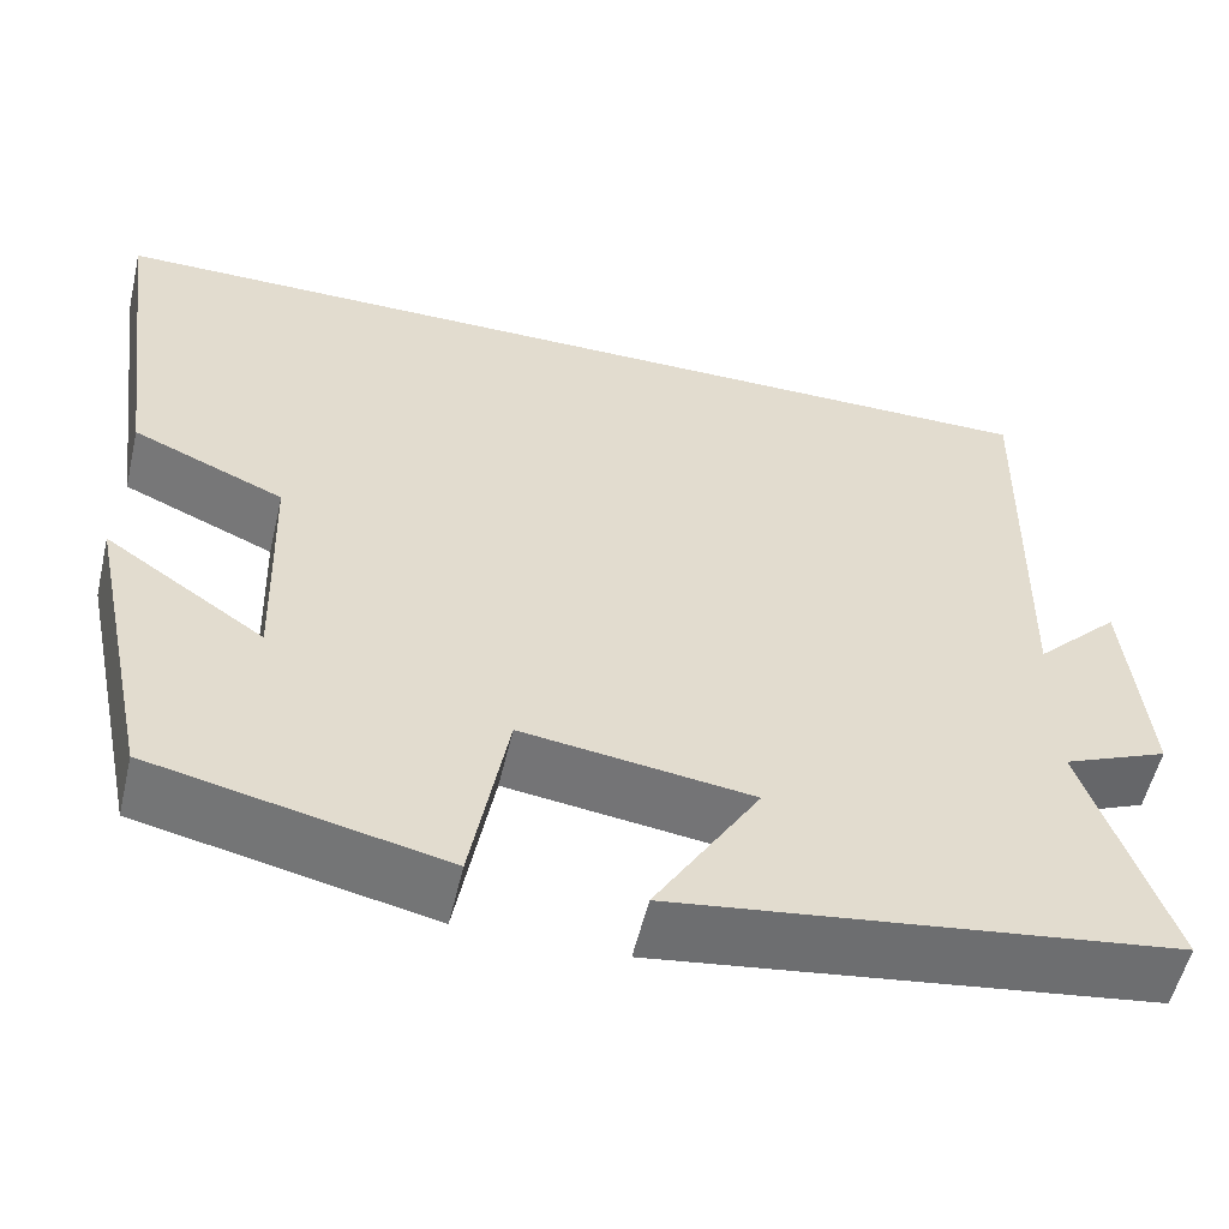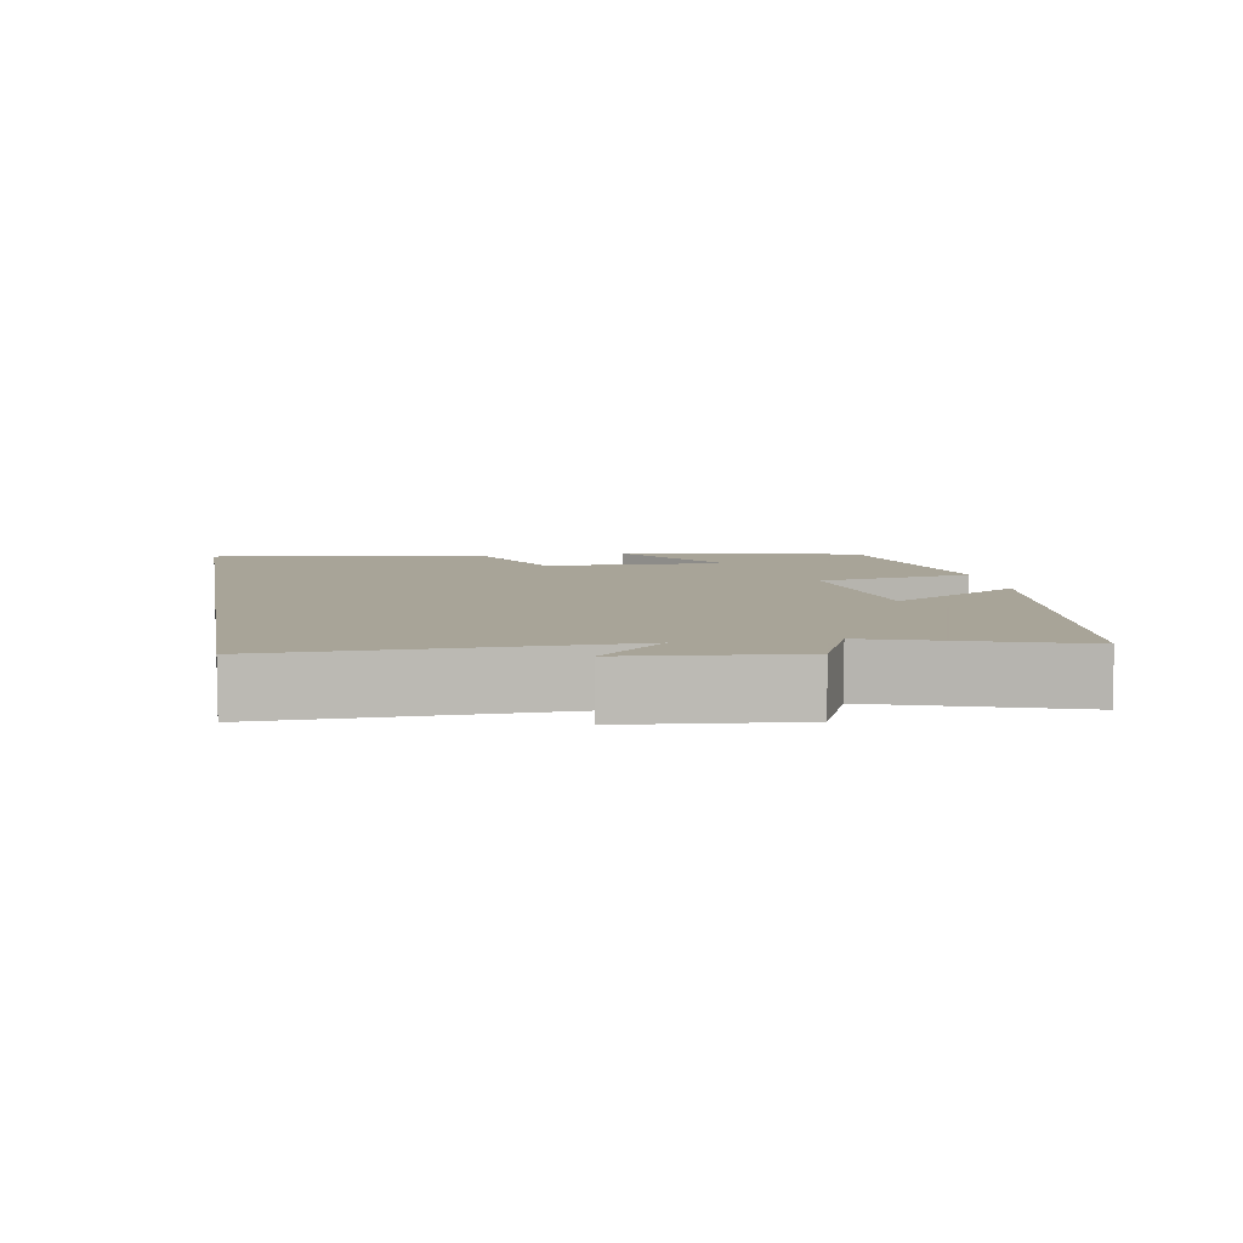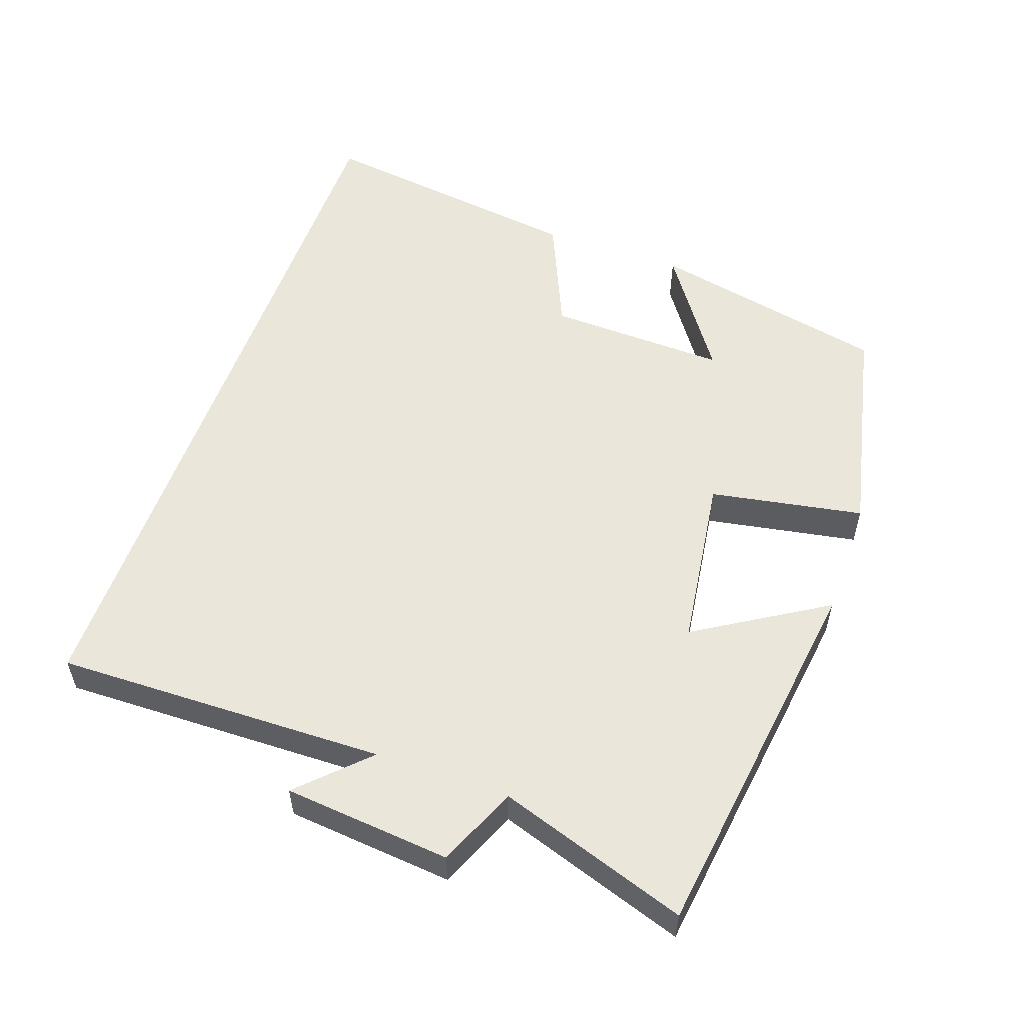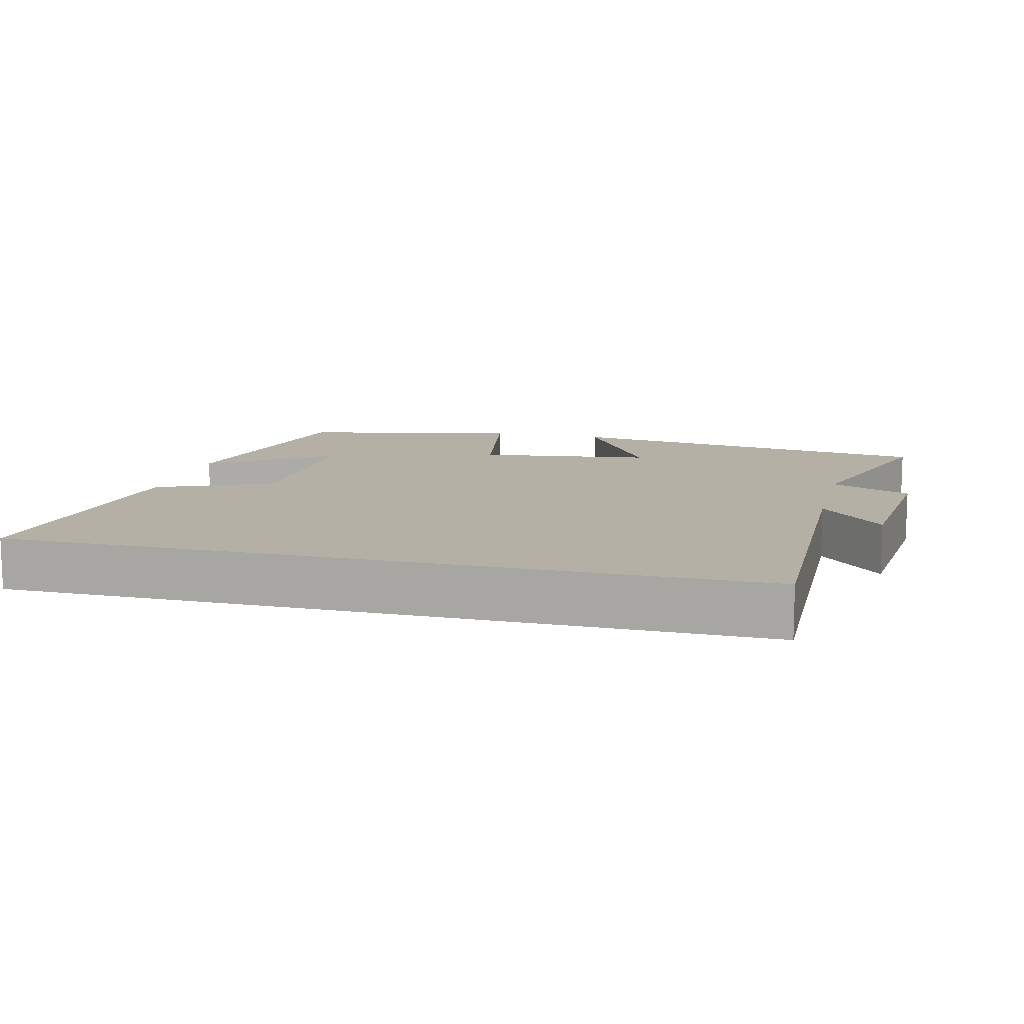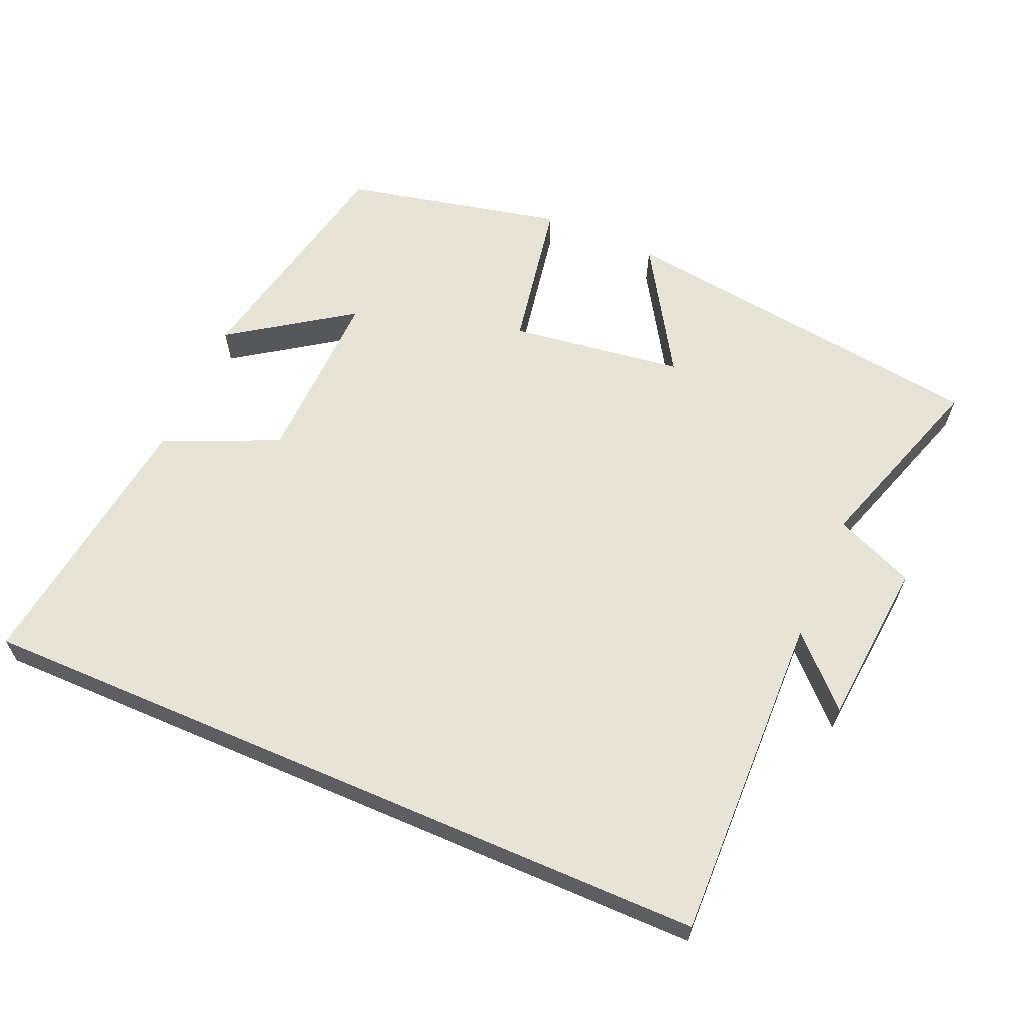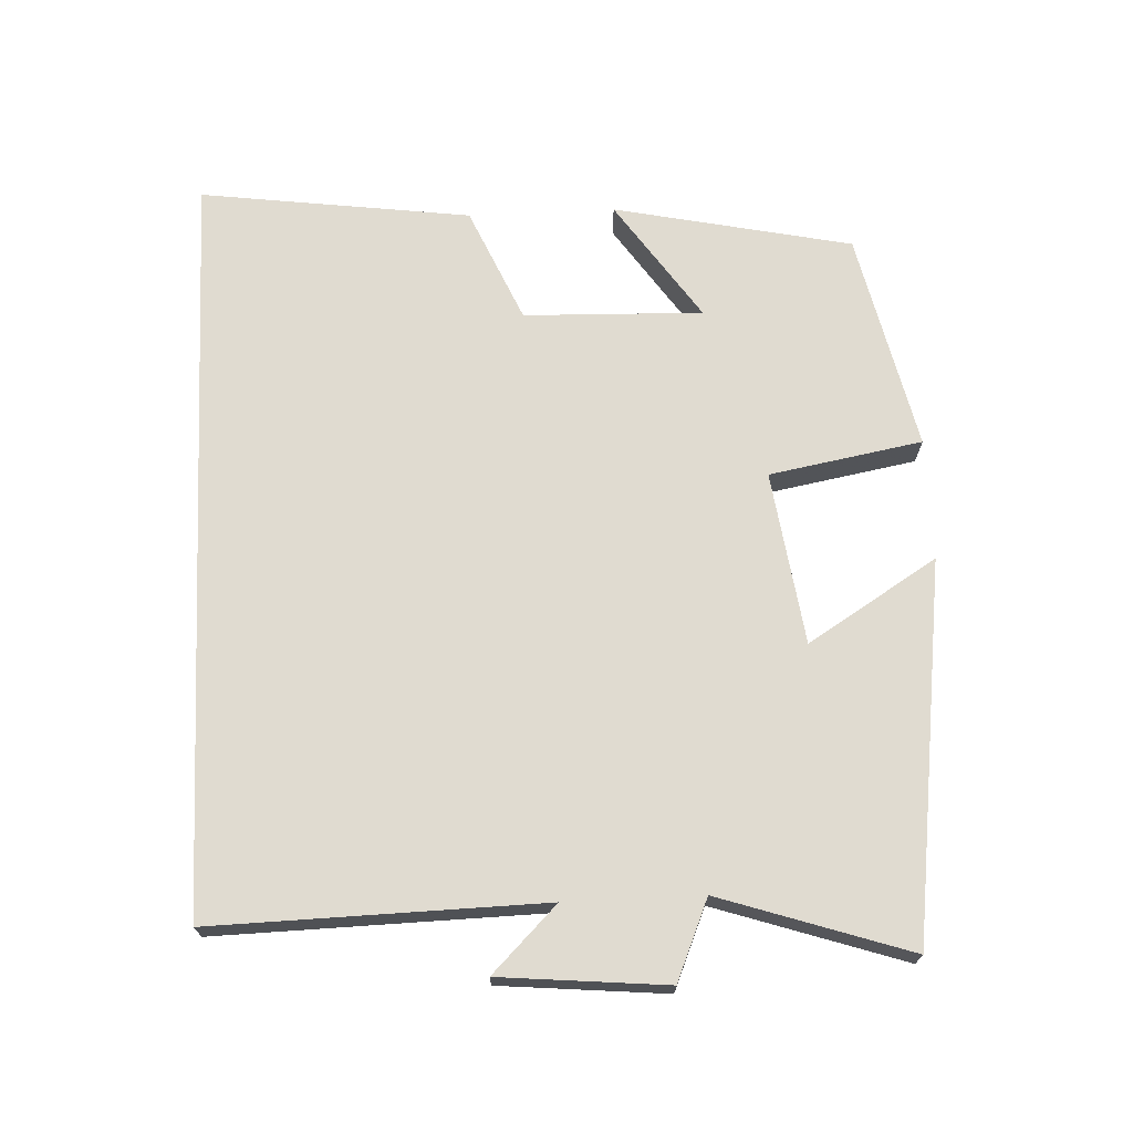
<metadata>
{"format":"obj","ext":"obj","renderer":"f3d","projection":"perspective","resolution":1024,"background":"white","views":[{"elev":-55.6,"azim":-13.3,"up":"+Z"},{"elev":7.0,"azim":80.2,"up":"+Y"},{"elev":54.9,"azim":109.4,"up":"+Y"},{"elev":11.7,"azim":14.1,"up":"+Y"},{"elev":62.6,"azim":23.3,"up":"+Y"},{"elev":70.1,"azim":87.3,"up":"+Y"}]}
</metadata>
<code>
v -0.428 0.07 -0.431
v -0.5 0.07 -0.093
v -0.329 0.07 -0.21
v -0.337 0.07 0.044
v -0.5 0.07 0.115
v -0.552 0.07 0.5
v 0.51 0.07 0.5
v 0.5 0.07 0.032
v 0.591 0.07 0.124
v 0.613 0.07 -0.112
v 0.5 0.07 -0.16
v 0.589 0.07 -0.428
v 0.055 0.07 -0.5
v 0.168 0.07 -0.317
v -0.078 0.07 -0.283
v -0.117 0.07 -0.5
v -0.428 0 -0.431
v -0.5 0 -0.093
v -0.329 0 -0.21
v -0.337 0 0.044
v -0.5 0 0.115
v -0.552 0 0.5
v 0.51 0 0.5
v 0.5 0 0.032
v 0.591 0 0.124
v 0.613 0 -0.112
v 0.5 0 -0.16
v 0.589 0 -0.428
v 0.055 0 -0.5
v 0.168 0 -0.317
v -0.078 0 -0.283
v -0.117 0 -0.5
f 15 16 1
f 11 12 13 14
f 11 14 15
f 8 9 10 11
f 8 11 15
f 4 5 6 7
f 3 4 7 8
f 1 2 3
f 1 3 8 15
f 17 32 31
f 30 29 28 27
f 31 30 27
f 27 26 25 24
f 31 27 24
f 23 22 21 20
f 24 23 20 19
f 19 18 17
f 31 24 19 17
f 1 17 18 2
f 2 18 19 3
f 3 19 20 4
f 4 20 21 5
f 5 21 22 6
f 6 22 23 7
f 7 23 24 8
f 8 24 25 9
f 9 25 26 10
f 10 26 27 11
f 11 27 28 12
f 12 28 29 13
f 13 29 30 14
f 14 30 31 15
f 15 31 32 16
f 16 32 17 1

</code>
